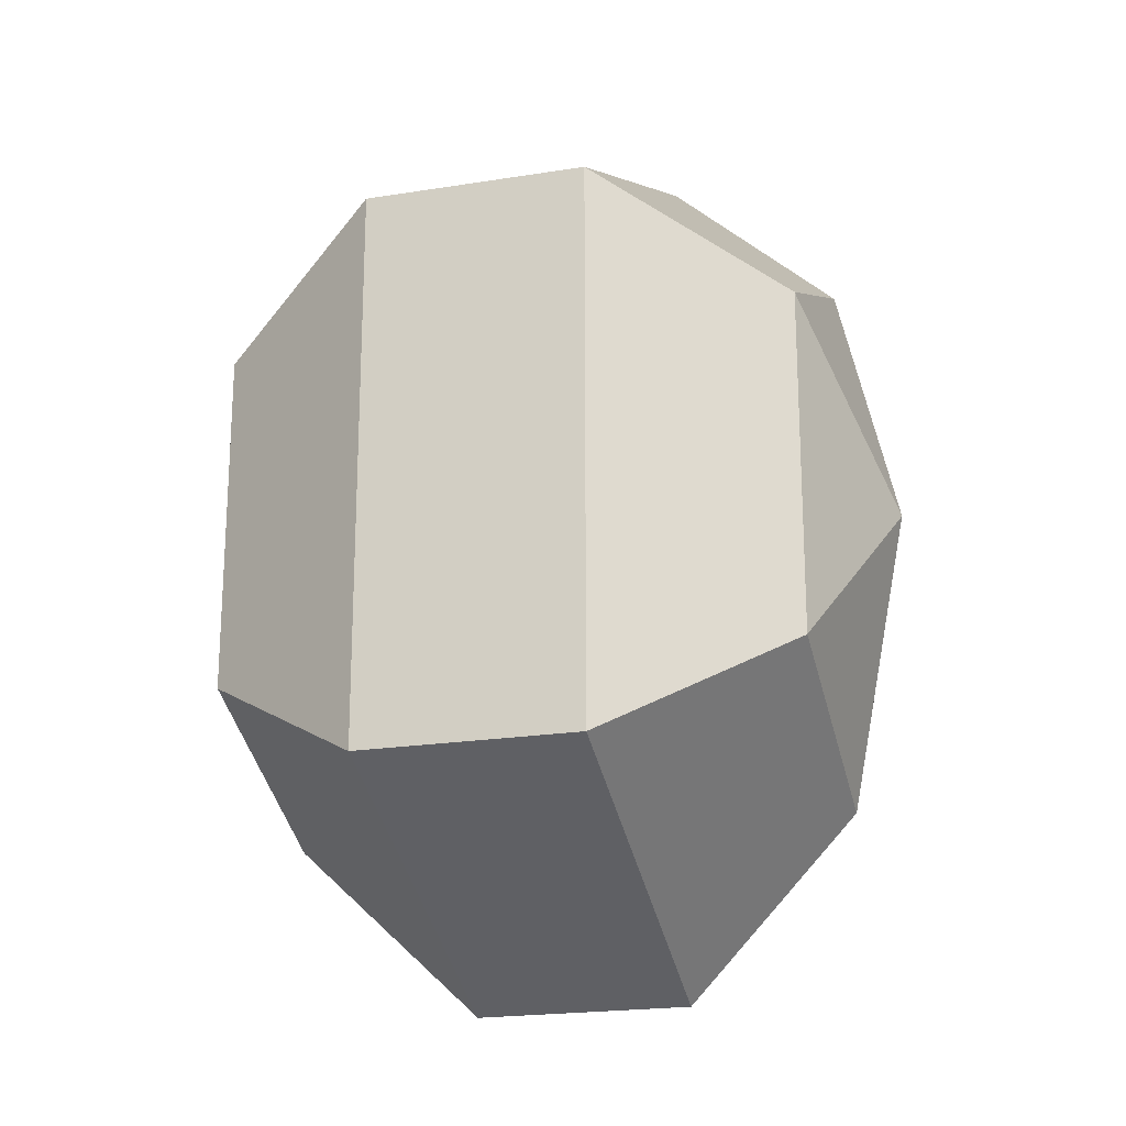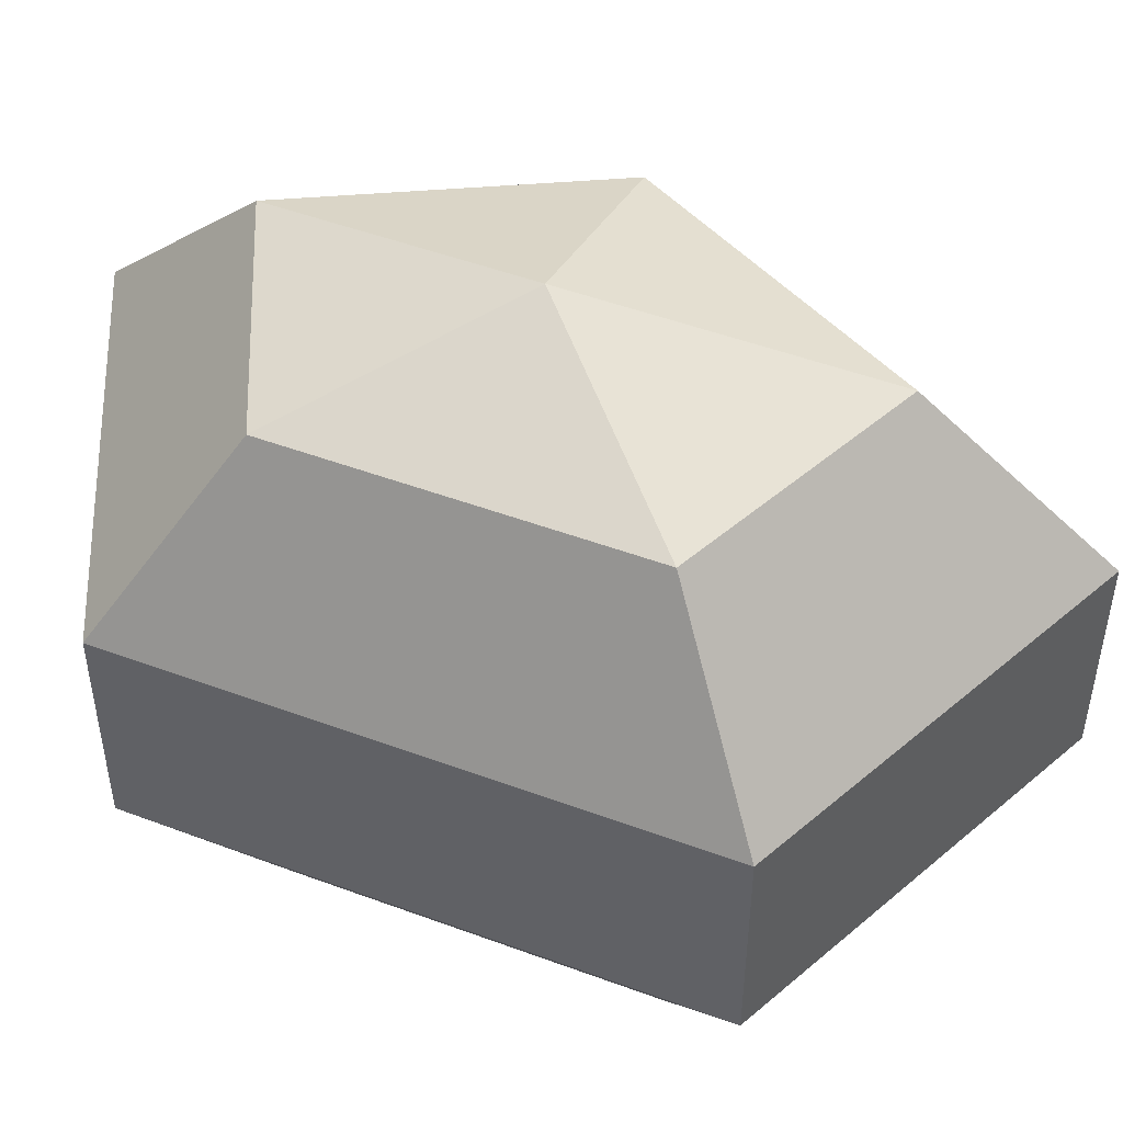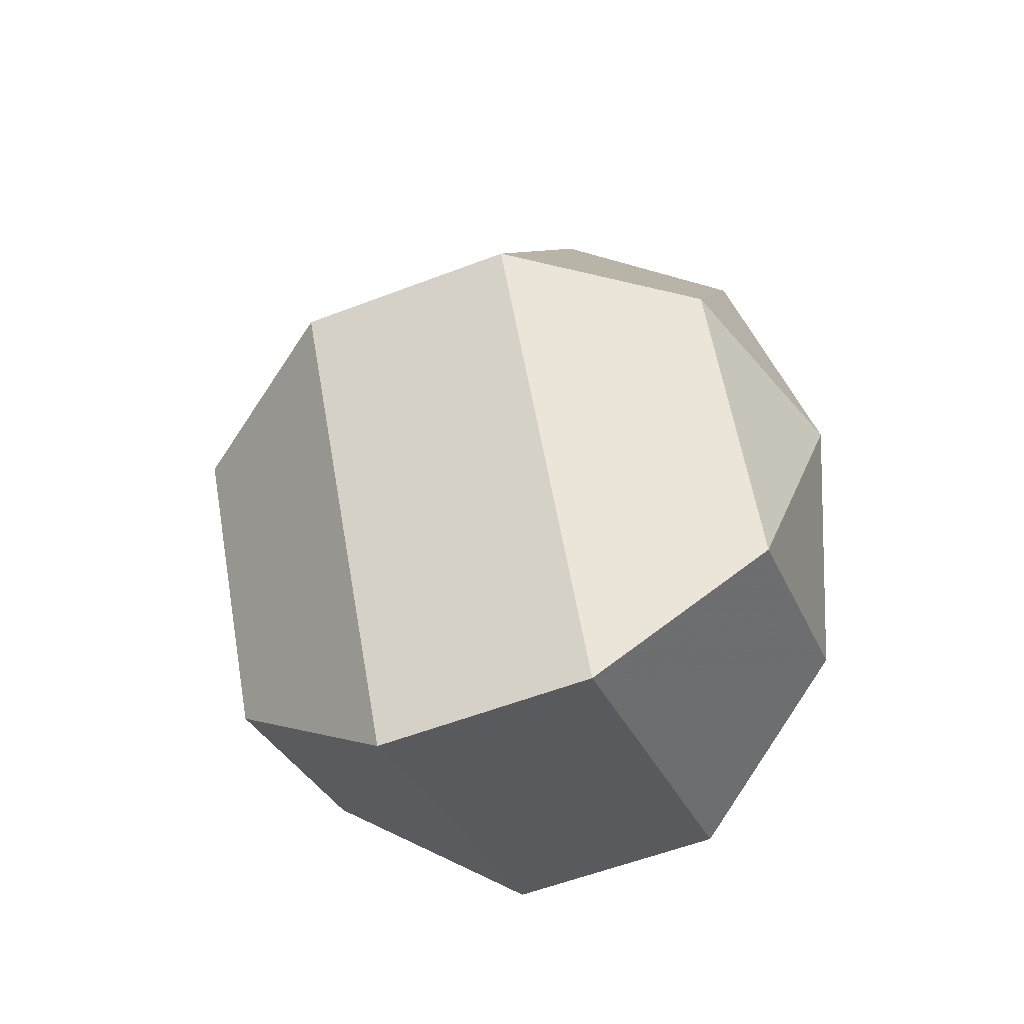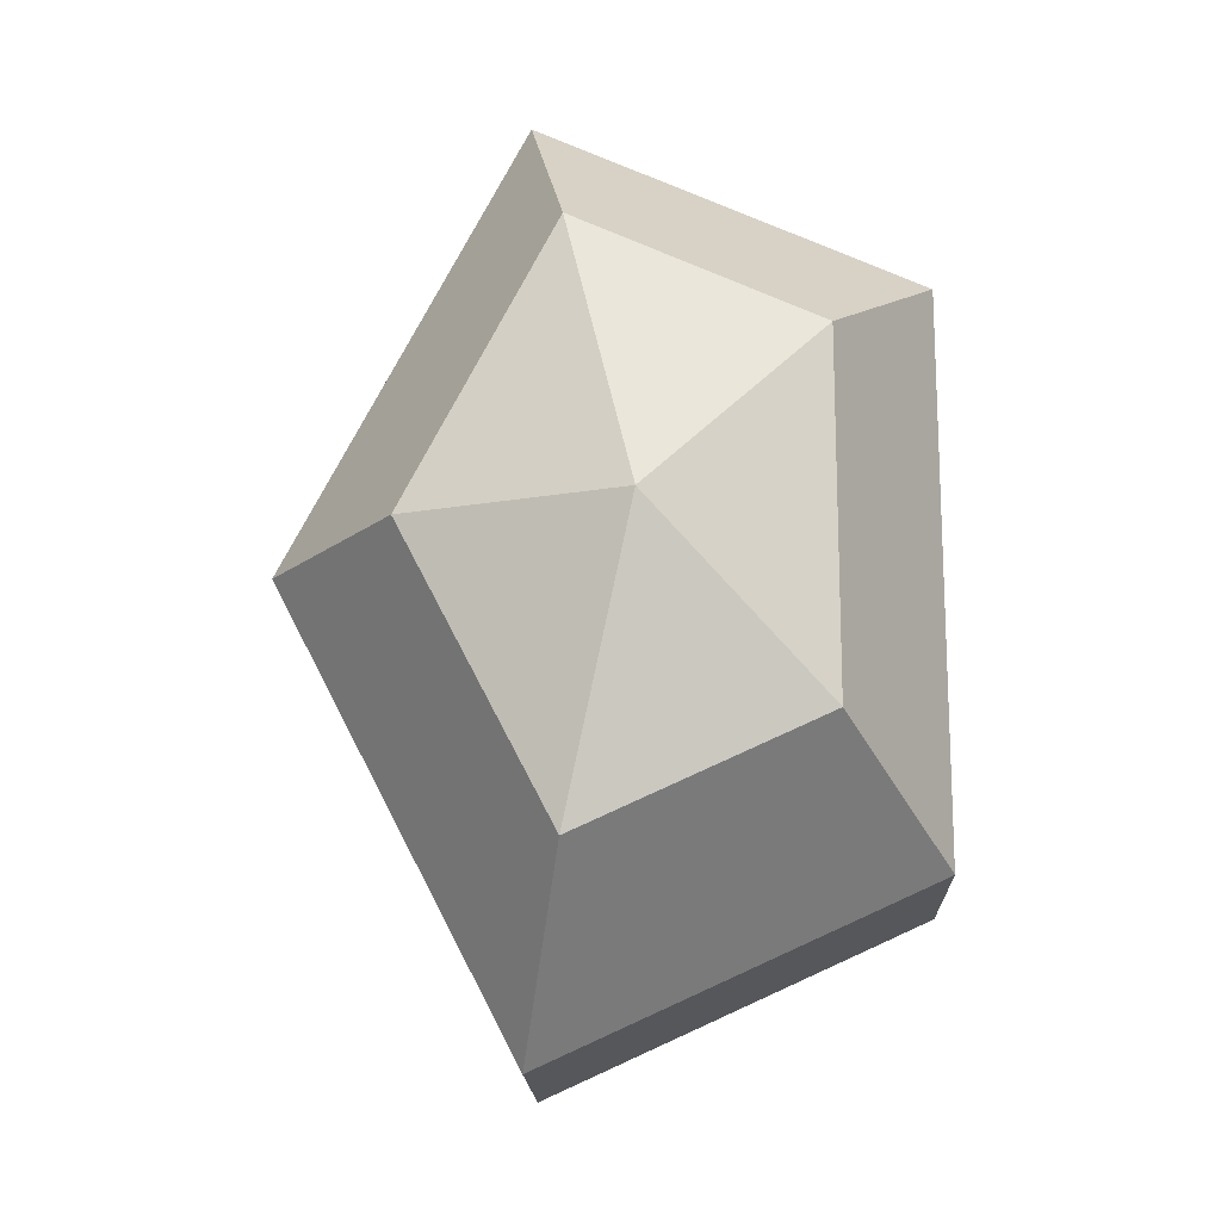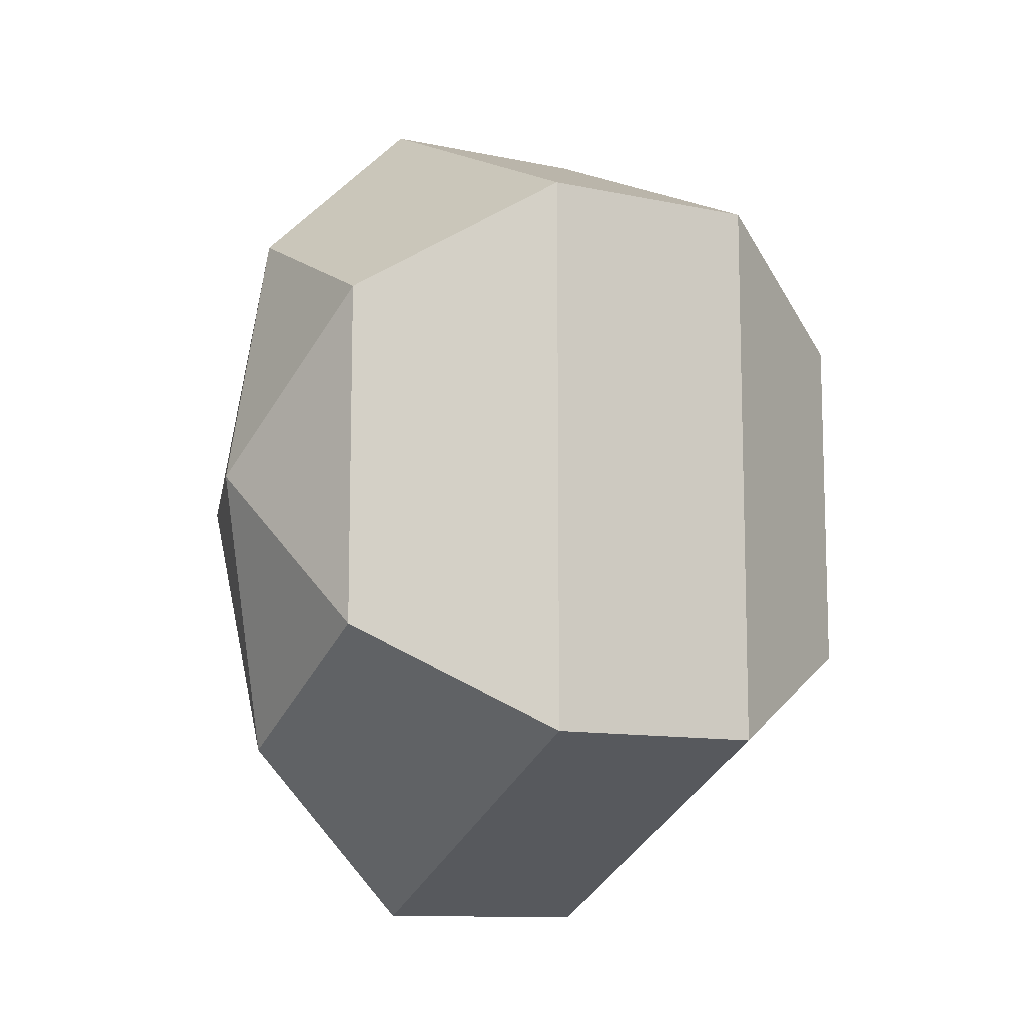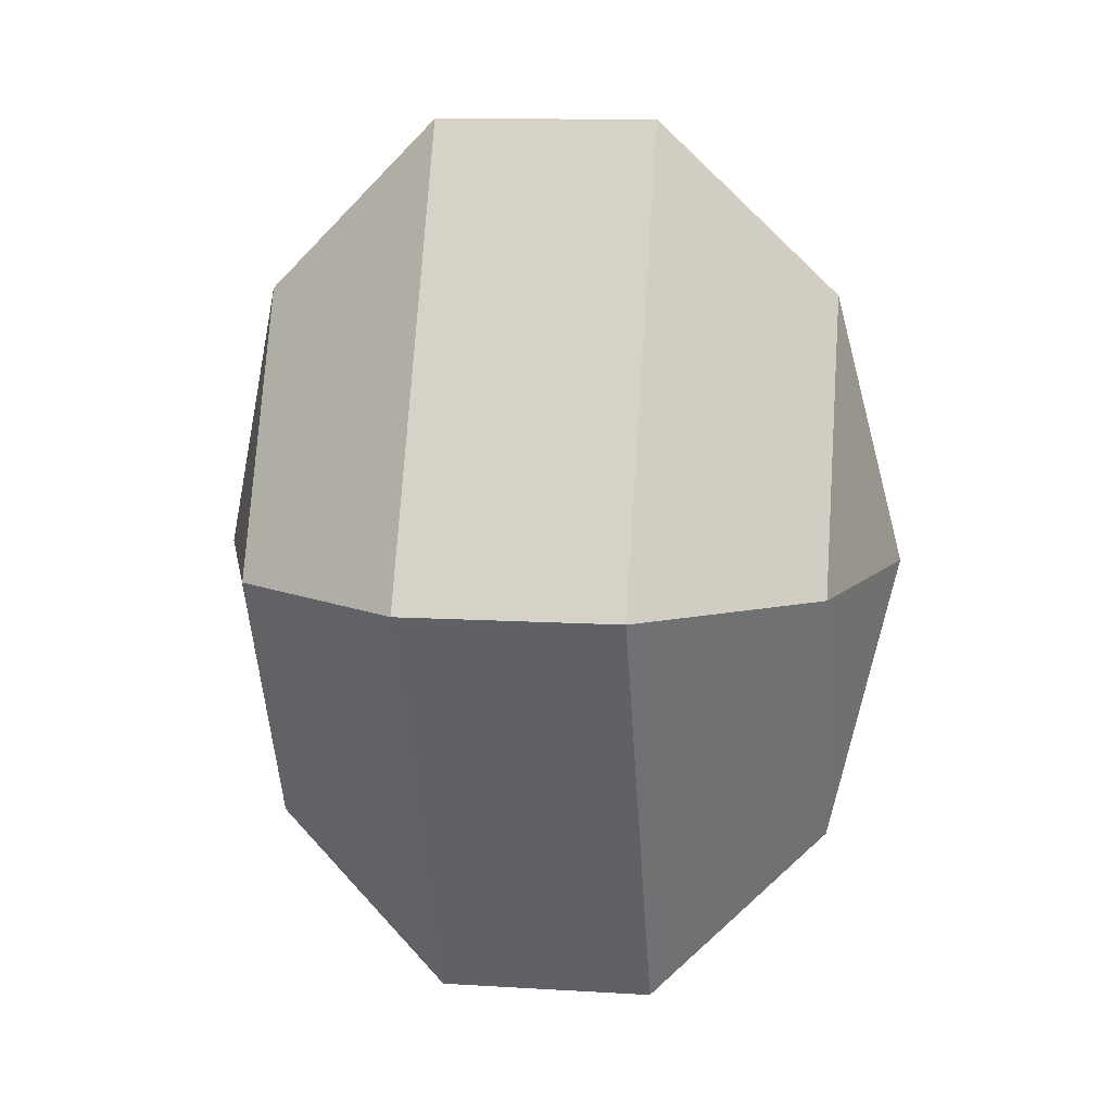
<metadata>
{"format":"obj","ext":"obj","renderer":"f3d","projection":"perspective","resolution":1024,"background":"white","views":[{"elev":-20.7,"azim":106.2,"up":"+Y"},{"elev":49.5,"azim":112.3,"up":"+Z"},{"elev":-56.9,"azim":-68.2,"up":"+Y"},{"elev":-16.8,"azim":1.9,"up":"+Y"},{"elev":-11.0,"azim":62.2,"up":"+Y"},{"elev":11.4,"azim":-81.6,"up":"+Y"}]}
</metadata>
<code>
v 178 169 118
v 178 169 118
v 178 169 118
v 178 169 118
v 178 169 118
v 178 169 118
v 174.5 169 119.1
v 176.9 164.3 119.1
v 180.9 166.1 119.1
v 180.9 171.9 119.1
v 176.9 173.7 119.1
v 174.5 169 119.1
v 172.3 169 122.1
v 176.2 161.4 122.1
v 182.6 164.3 122.1
v 182.6 173.7 122.1
v 176.2 176.6 122.1
v 172.3 169 122.1
v 172.3 169 125.9
v 176.2 161.4 125.9
v 182.6 164.3 125.9
v 182.6 173.7 125.9
v 176.2 176.6 125.9
v 172.3 169 125.9
v 174.5 169 128.9
v 176.9 164.3 128.9
v 180.9 166.1 128.9
v 180.9 171.9 128.9
v 176.9 173.7 128.9
v 174.5 169 128.9
v 178 169 130
v 178 169 130
v 178 169 130
v 178 169 130
v 178 169 130
v 178 169 130
g foo
f 8 7 1
f 9 8 2
f 10 9 3
f 11 10 4
f 12 11 5
f 14 13 7
f 15 14 8
f 16 15 9
f 17 16 10
f 18 17 11
f 20 19 13
f 21 20 14
f 22 21 15
f 23 22 16
f 24 23 17
f 26 25 19
f 27 26 20
f 28 27 21
f 29 28 22
f 30 29 23
f 32 31 25
f 33 32 26
f 34 33 27
f 35 34 28
f 36 35 29
f 2 8 1
f 3 9 2
f 4 10 3
f 5 11 4
f 6 12 5
f 8 14 7
f 9 15 8
f 10 16 9
f 11 17 10
f 12 18 11
f 14 20 13
f 15 21 14
f 16 22 15
f 17 23 16
f 18 24 17
f 20 26 19
f 21 27 20
f 22 28 21
f 23 29 22
f 24 30 23
f 26 32 25
f 27 33 26
f 28 34 27
f 29 35 28
f 30 36 29
g

</code>
